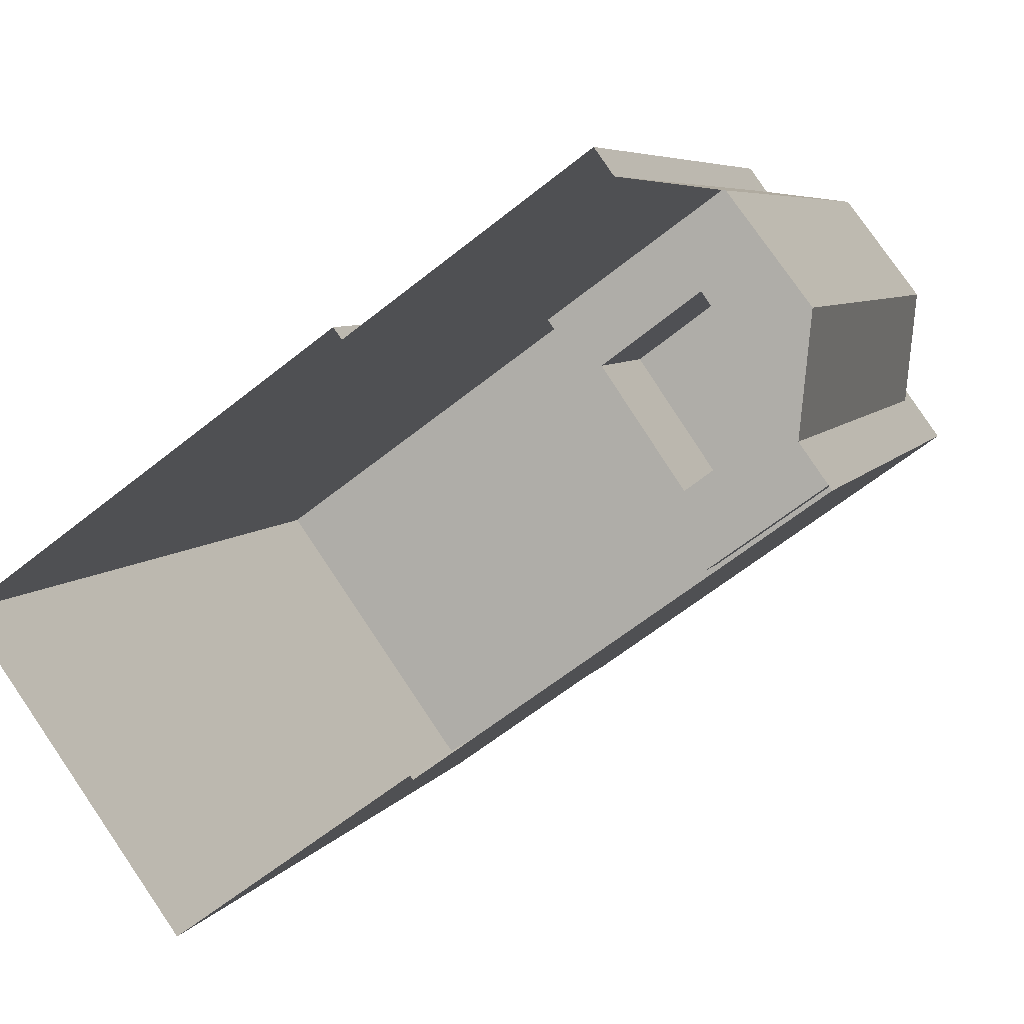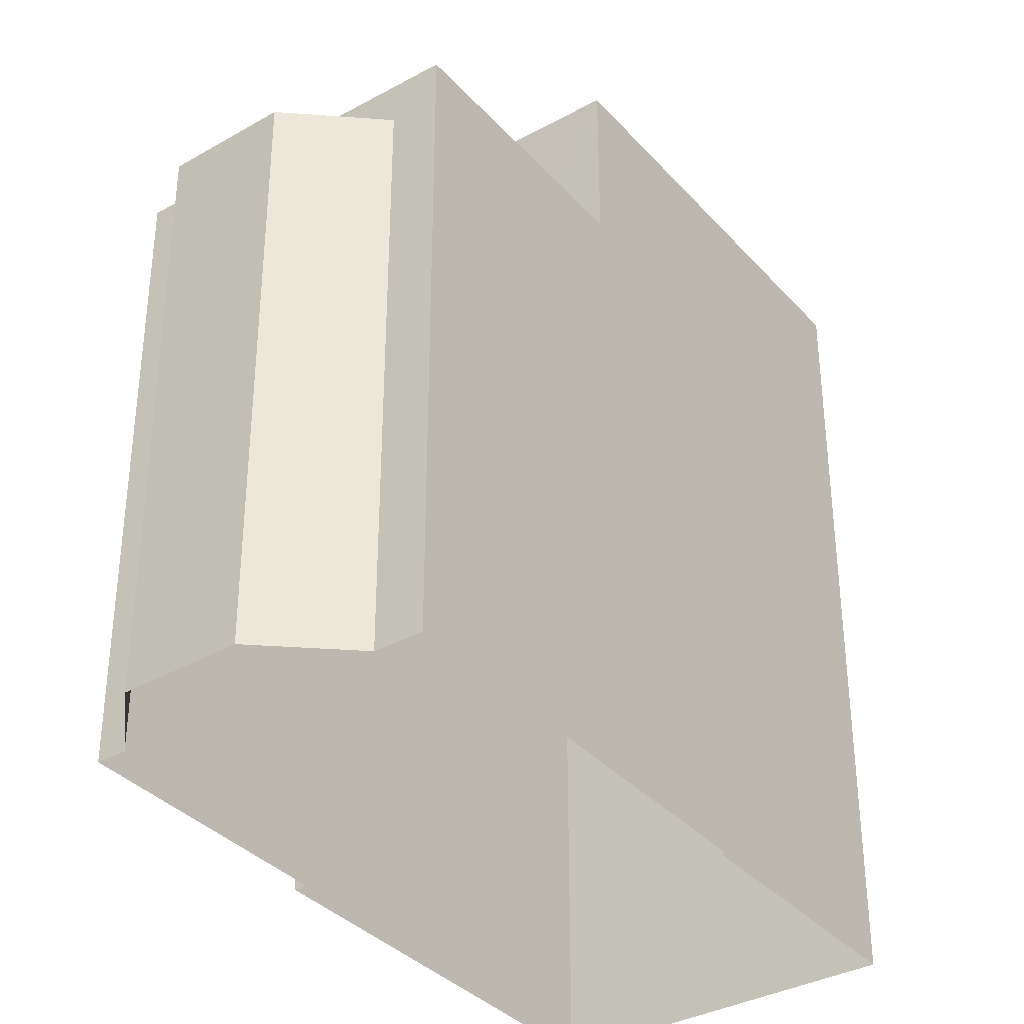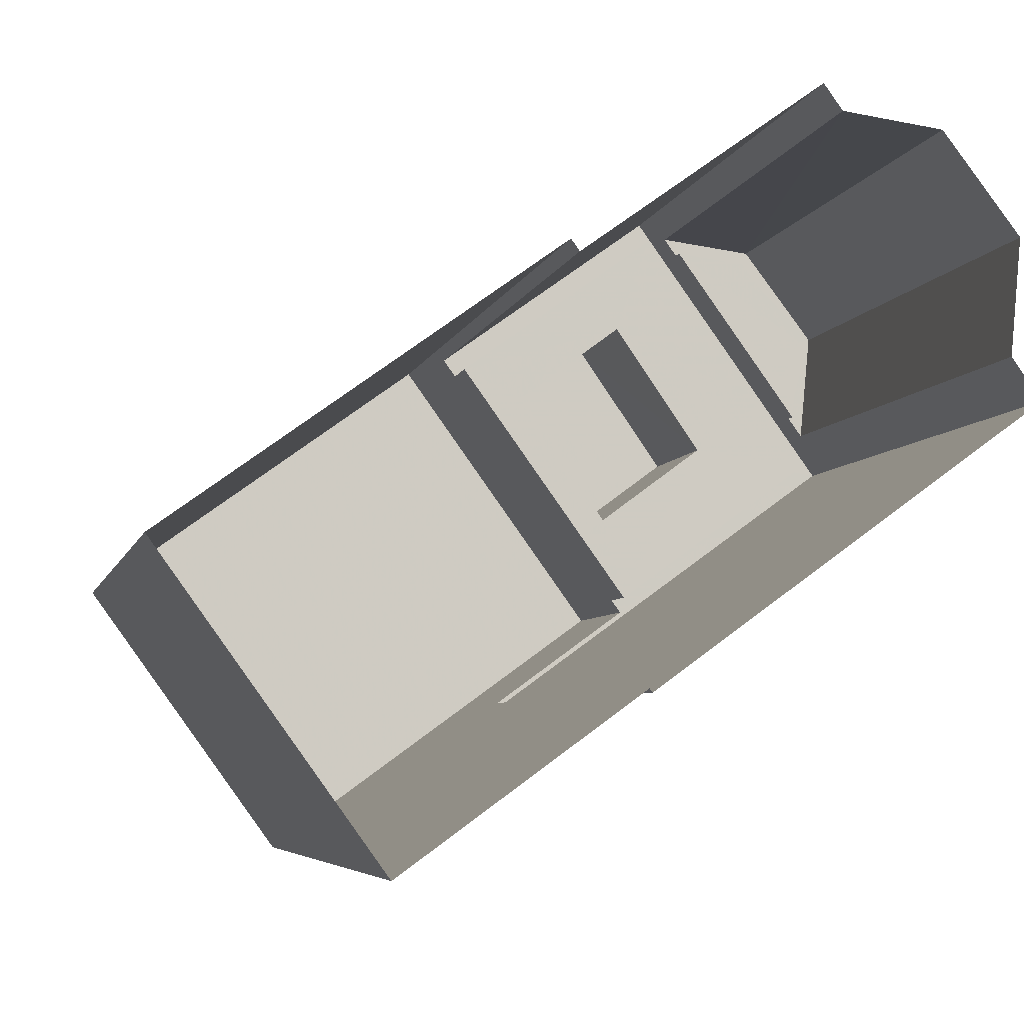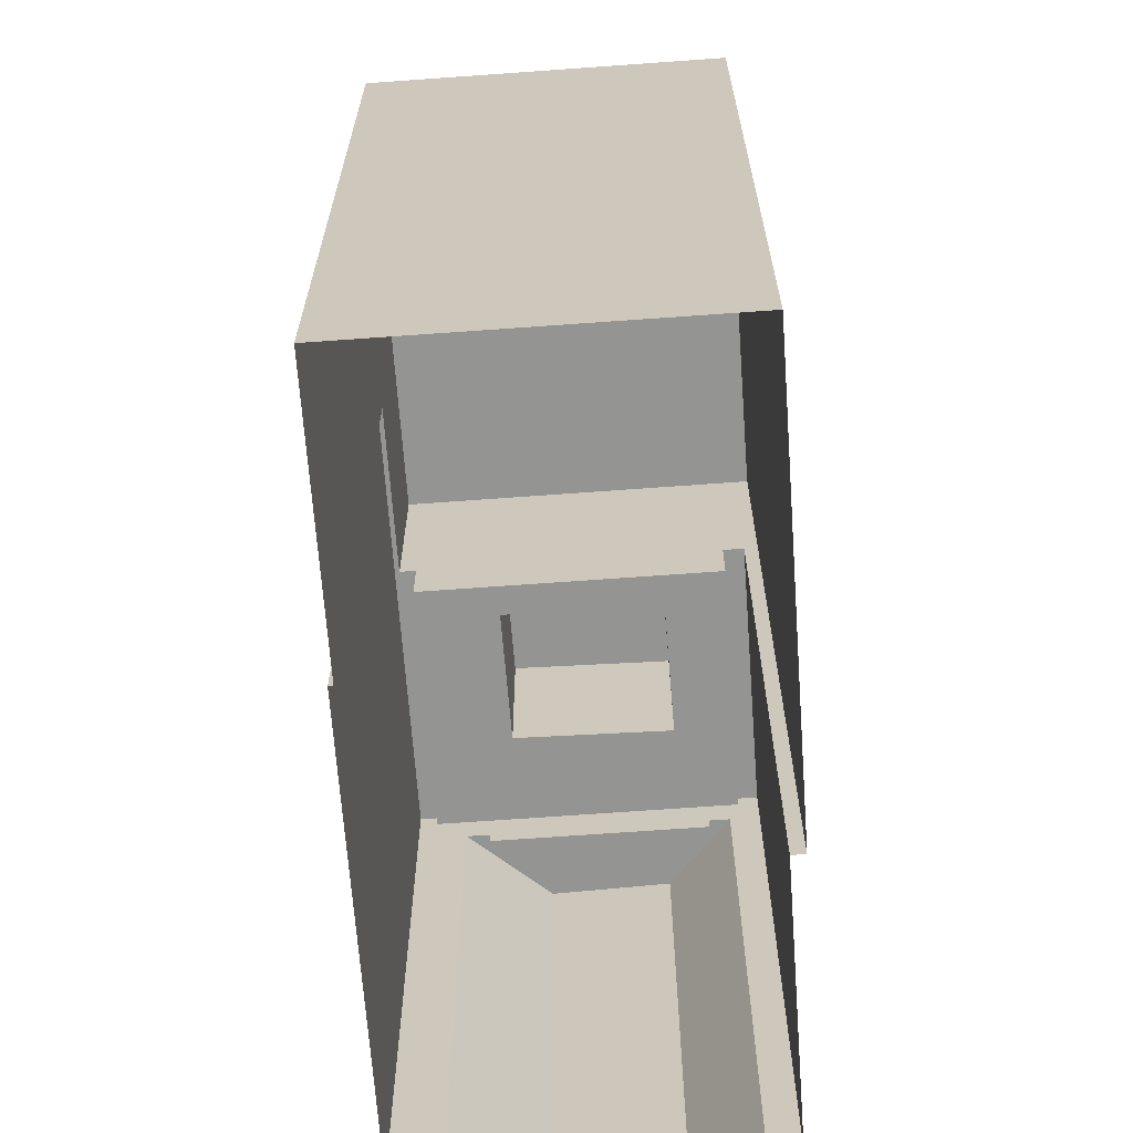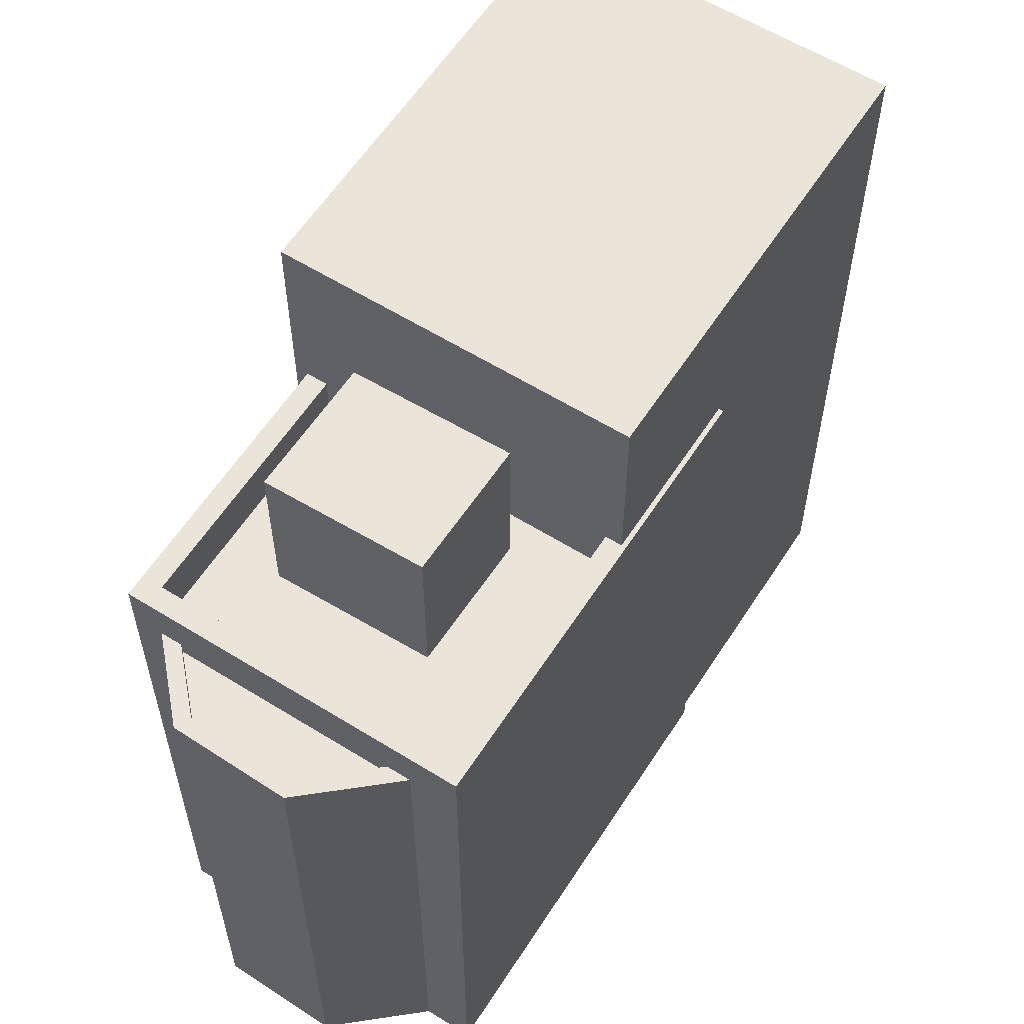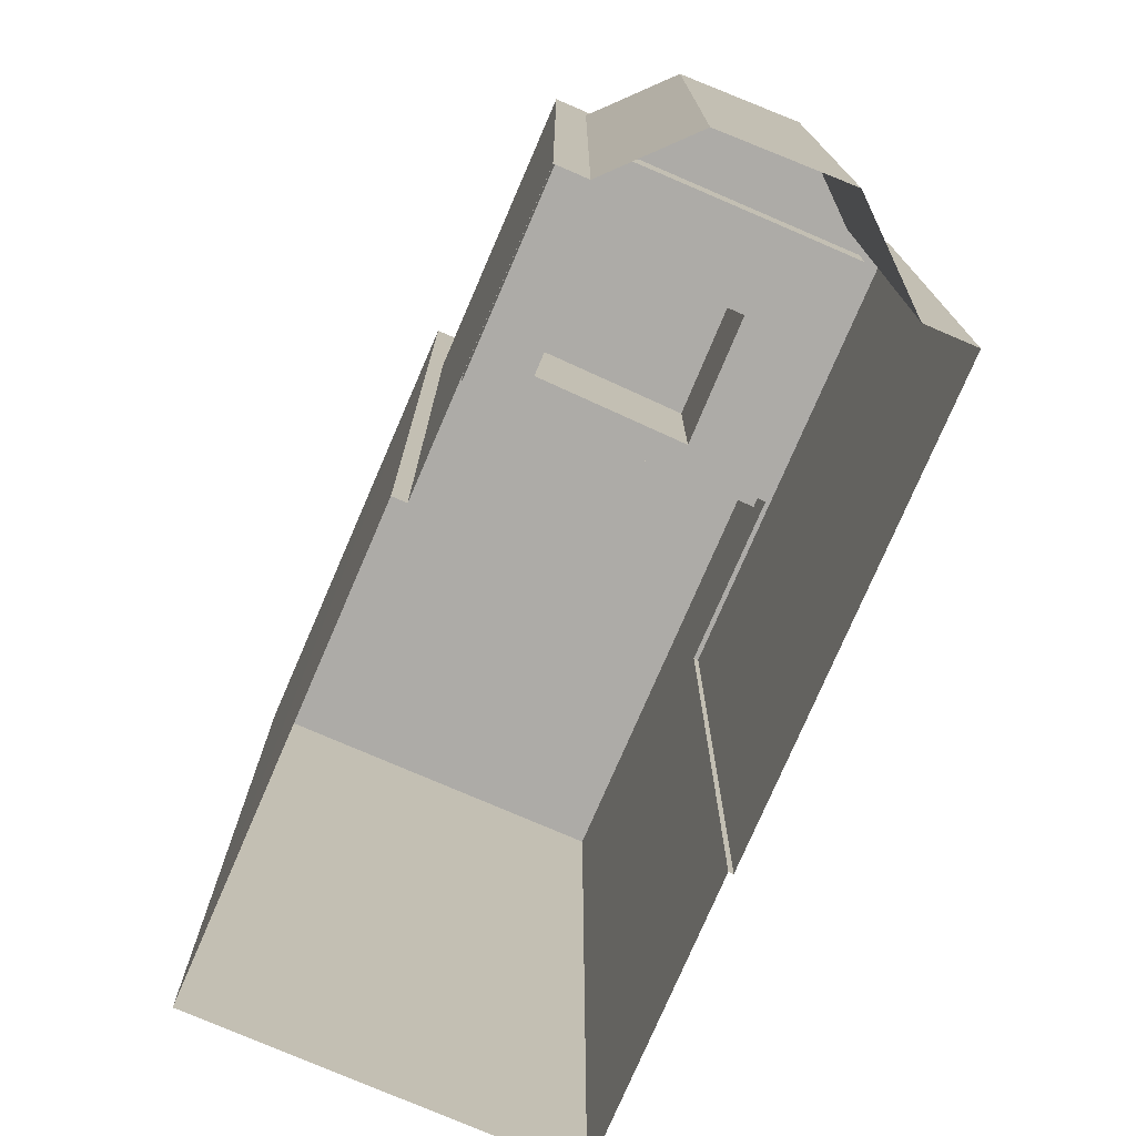
<metadata>
{"format":"obj","ext":"obj","renderer":"f3d","projection":"perspective","resolution":1024,"background":"white","views":[{"elev":6.0,"azim":-162.7,"up":"+Y"},{"elev":-35.7,"azim":-90.1,"up":"+Z"},{"elev":-5.5,"azim":167.6,"up":"+Y"},{"elev":-67.0,"azim":58.3,"up":"+Z"},{"elev":59.3,"azim":-93.3,"up":"+Z"},{"elev":-76.4,"azim":-149.2,"up":"+Z"}]}
</metadata>
<code>
v -1.161e+04 -3.823e+04 14.53
v -1.161e+04 -3.822e+04 14.53
v -1.16e+04 -3.822e+04 14.53
v -1.161e+04 -3.822e+04 14.53
v -1.161e+04 -3.822e+04 14.53
v -1.161e+04 -3.822e+04 14.53
v -1.162e+04 -3.822e+04 14.53
v -1.162e+04 -3.821e+04 14.53
v -1.162e+04 -3.821e+04 14.53
v -1.162e+04 -3.822e+04 14.53
v -1.162e+04 -3.822e+04 14.53
v -1.162e+04 -3.822e+04 14.53
v -1.162e+04 -3.822e+04 25.27
v -1.162e+04 -3.822e+04 25.27
v -1.162e+04 -3.822e+04 25.27
v -1.162e+04 -3.822e+04 25.27
v -1.162e+04 -3.822e+04 25.52
v -1.162e+04 -3.822e+04 25.52
v -1.162e+04 -3.822e+04 25.52
v -1.162e+04 -3.822e+04 25.52
v -1.162e+04 -3.822e+04 25.52
v -1.162e+04 -3.822e+04 25.52
v -1.162e+04 -3.821e+04 25.52
v -1.162e+04 -3.822e+04 25.52
v -1.161e+04 -3.822e+04 26.34
v -1.161e+04 -3.822e+04 26.34
v -1.162e+04 -3.822e+04 26.34
v -1.161e+04 -3.822e+04 26.34
v -1.162e+04 -3.822e+04 26.34
v -1.161e+04 -3.822e+04 26.34
v -1.162e+04 -3.821e+04 26.34
v -1.162e+04 -3.822e+04 26.34
v -1.162e+04 -3.822e+04 26.34
v -1.161e+04 -3.822e+04 26.34
v -1.162e+04 -3.822e+04 25.34
v -1.162e+04 -3.822e+04 25.34
v -1.161e+04 -3.822e+04 25.34
v -1.161e+04 -3.822e+04 25.34
v -1.161e+04 -3.822e+04 25.34
v -1.162e+04 -3.822e+04 25.34
v -1.161e+04 -3.822e+04 25.34
v -1.162e+04 -3.822e+04 25.34
v -1.161e+04 -3.822e+04 25.34
v -1.161e+04 -3.822e+04 25.34
v -1.161e+04 -3.822e+04 28.43
v -1.161e+04 -3.822e+04 28.43
v -1.162e+04 -3.822e+04 28.43
v -1.161e+04 -3.822e+04 28.43
v -1.161e+04 -3.823e+04 29.74
v -1.161e+04 -3.822e+04 29.73
v -1.162e+04 -3.822e+04 29.73
v -1.16e+04 -3.822e+04 29.74
f 1 2 3
f 4 3 5
f 2 6 7
f 8 5 9
f 10 11 9
f 10 9 12
f 12 2 7
f 3 2 5
f 9 5 12
f 5 2 12
f 13 14 15
f 16 13 15
f 17 18 19
f 19 20 21
f 22 23 21
f 18 24 19
f 20 22 21
f 19 24 20
f 25 26 27
f 28 29 30
f 26 31 27
f 30 29 32
f 33 31 32
f 29 34 33
f 27 31 33
f 29 33 32
f 35 36 37
f 37 38 39
f 35 40 36
f 35 37 39
f 40 35 41
f 42 40 41
f 39 38 43
f 42 41 44
f 43 38 44
f 41 43 44
f 45 46 47
f 48 45 47
f 49 50 51
f 49 52 50
f 16 15 24
f 18 16 24
f 20 15 14
f 20 24 15
f 13 20 14
f 13 22 20
f 12 19 10
f 12 17 19
f 10 21 11
f 10 19 21
f 21 23 9
f 11 21 9
f 9 23 8
f 31 8 23
f 31 18 32
f 7 17 12
f 32 17 7
f 13 16 18
f 18 17 32
f 22 13 18
f 31 23 22
f 31 22 18
f 32 7 6
f 30 32 6
f 5 8 31
f 26 5 31
f 2 30 6
f 2 28 30
f 37 36 33
f 34 37 33
f 42 27 40
f 40 33 36
f 40 27 33
f 44 27 42
f 44 25 27
f 35 47 46
f 41 35 46
f 43 41 46
f 45 43 46
f 39 43 45
f 48 39 45
f 47 39 48
f 47 35 39
f 38 37 34
f 4 5 26
f 44 38 25
f 4 26 50
f 34 29 51
f 50 25 51
f 26 25 50
f 38 34 51
f 25 38 51
f 50 52 3
f 4 50 3
f 52 1 3
f 52 49 1
f 2 1 28
f 1 49 28
f 28 51 29
f 28 49 51

</code>
